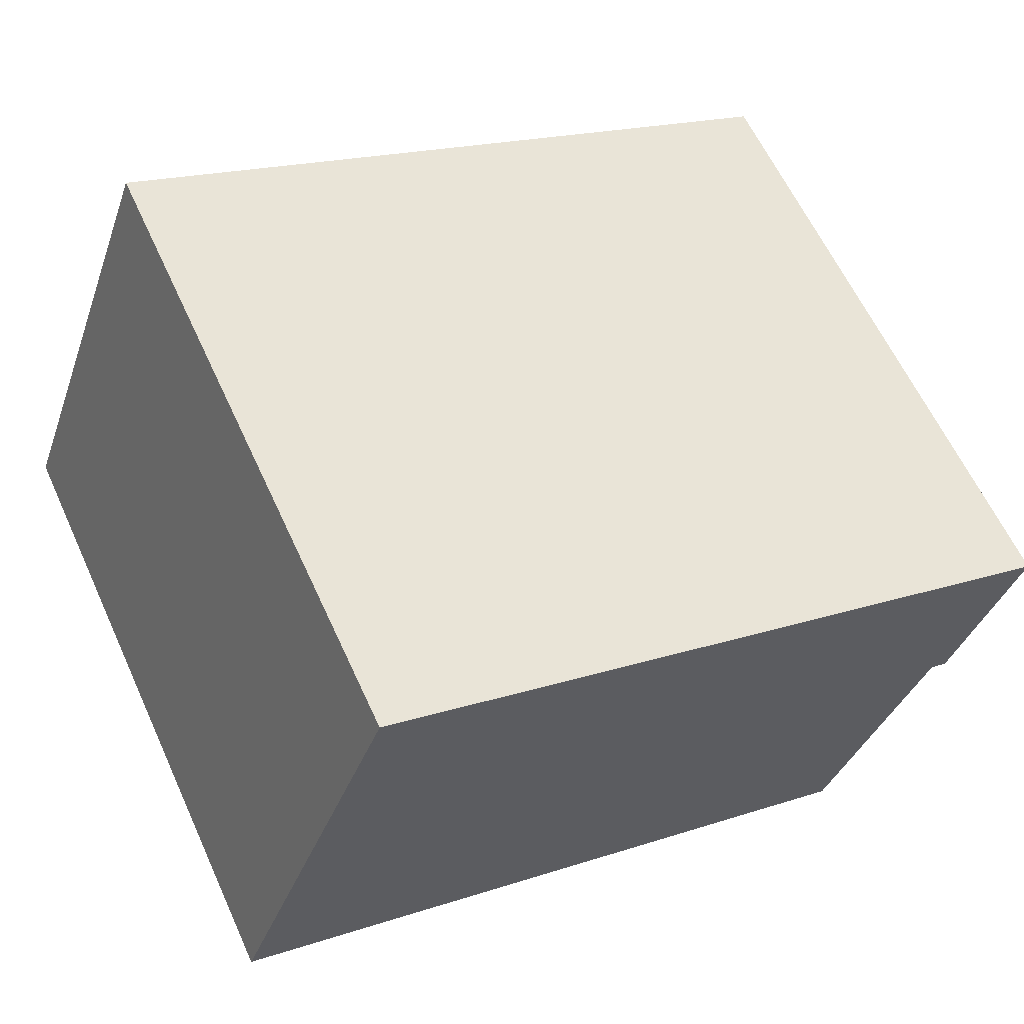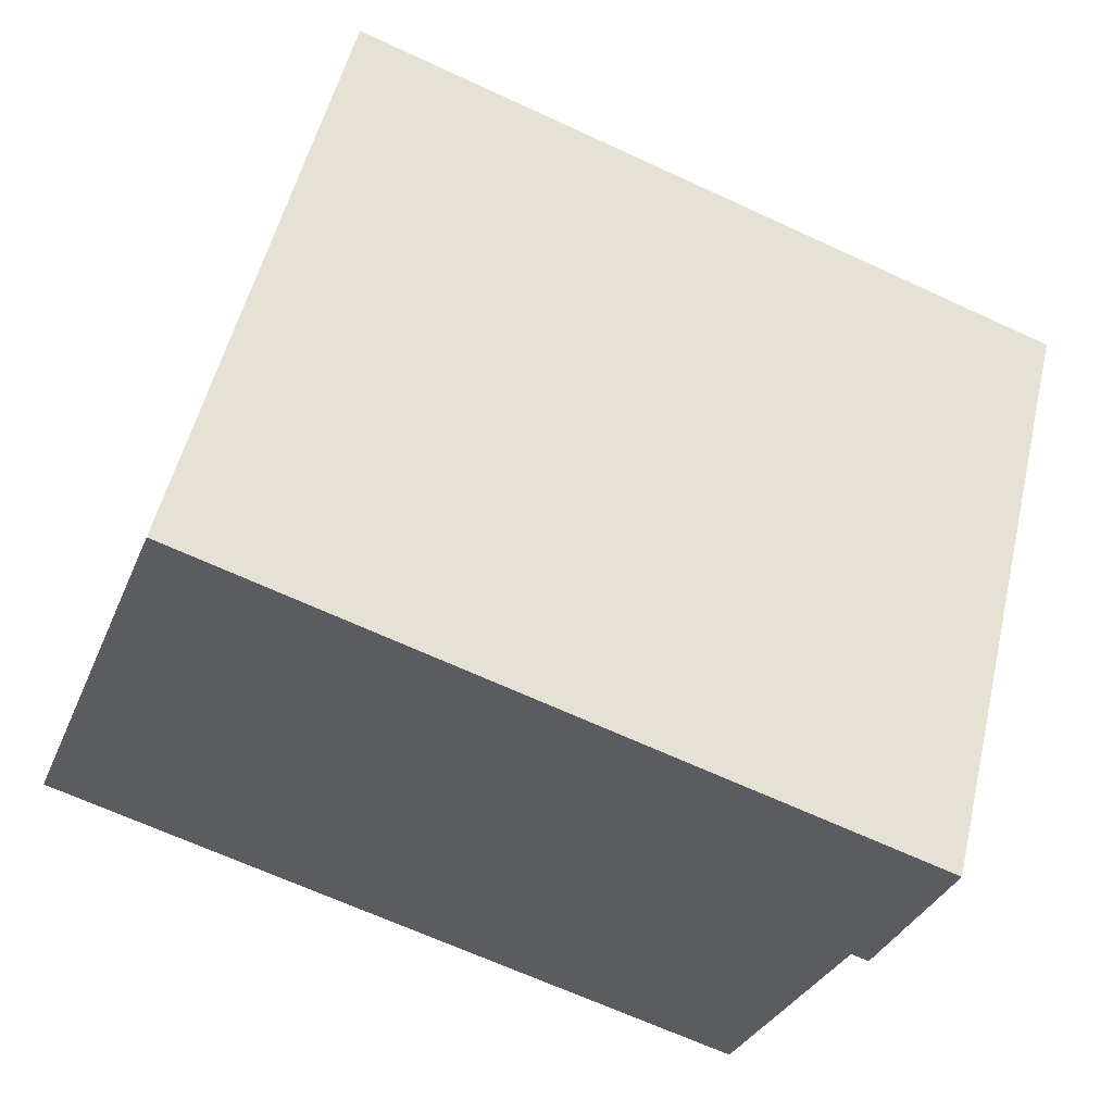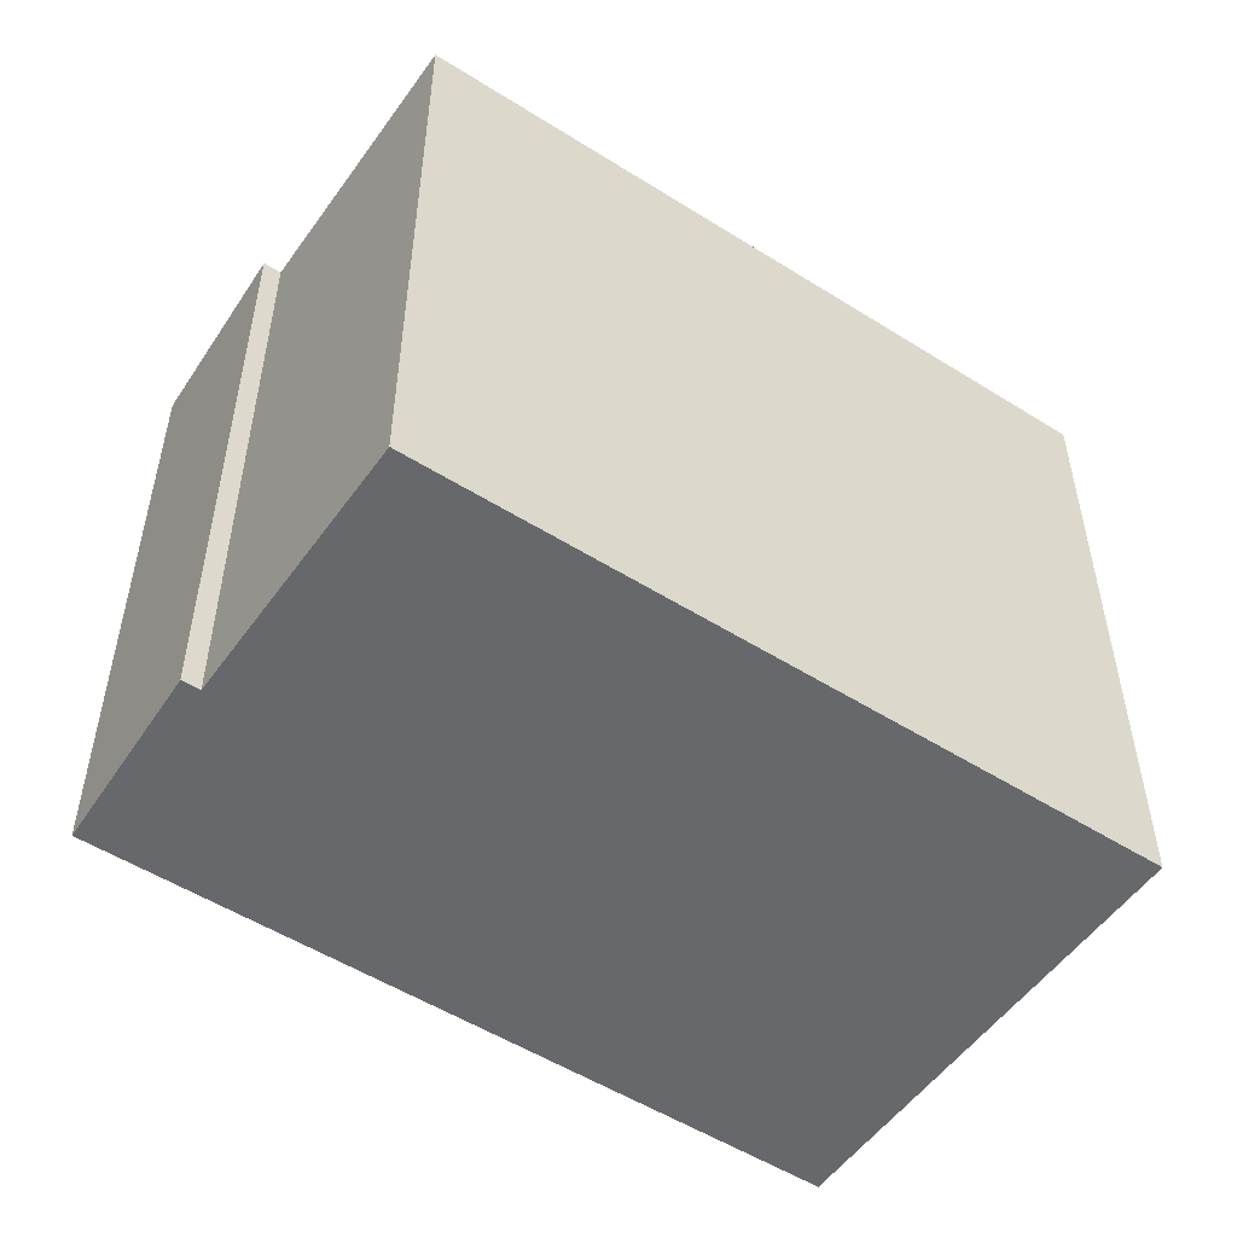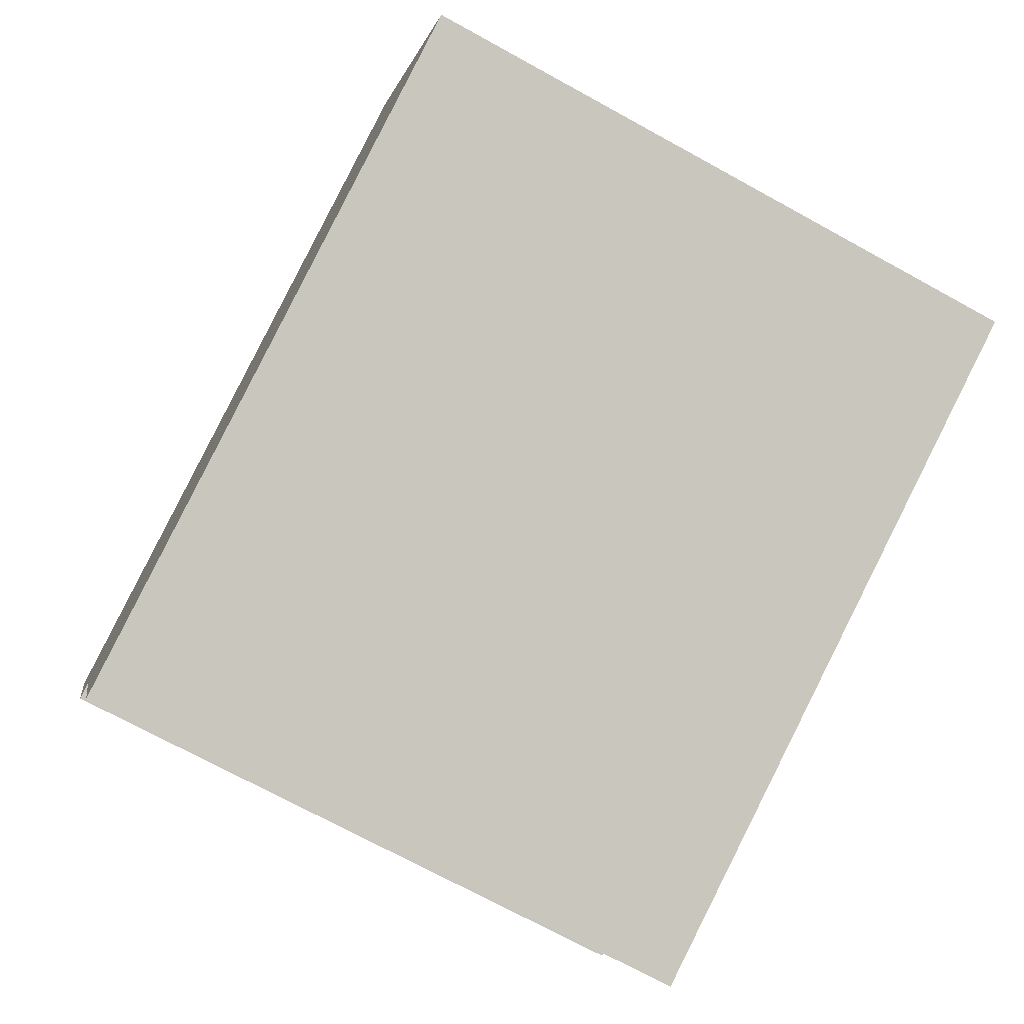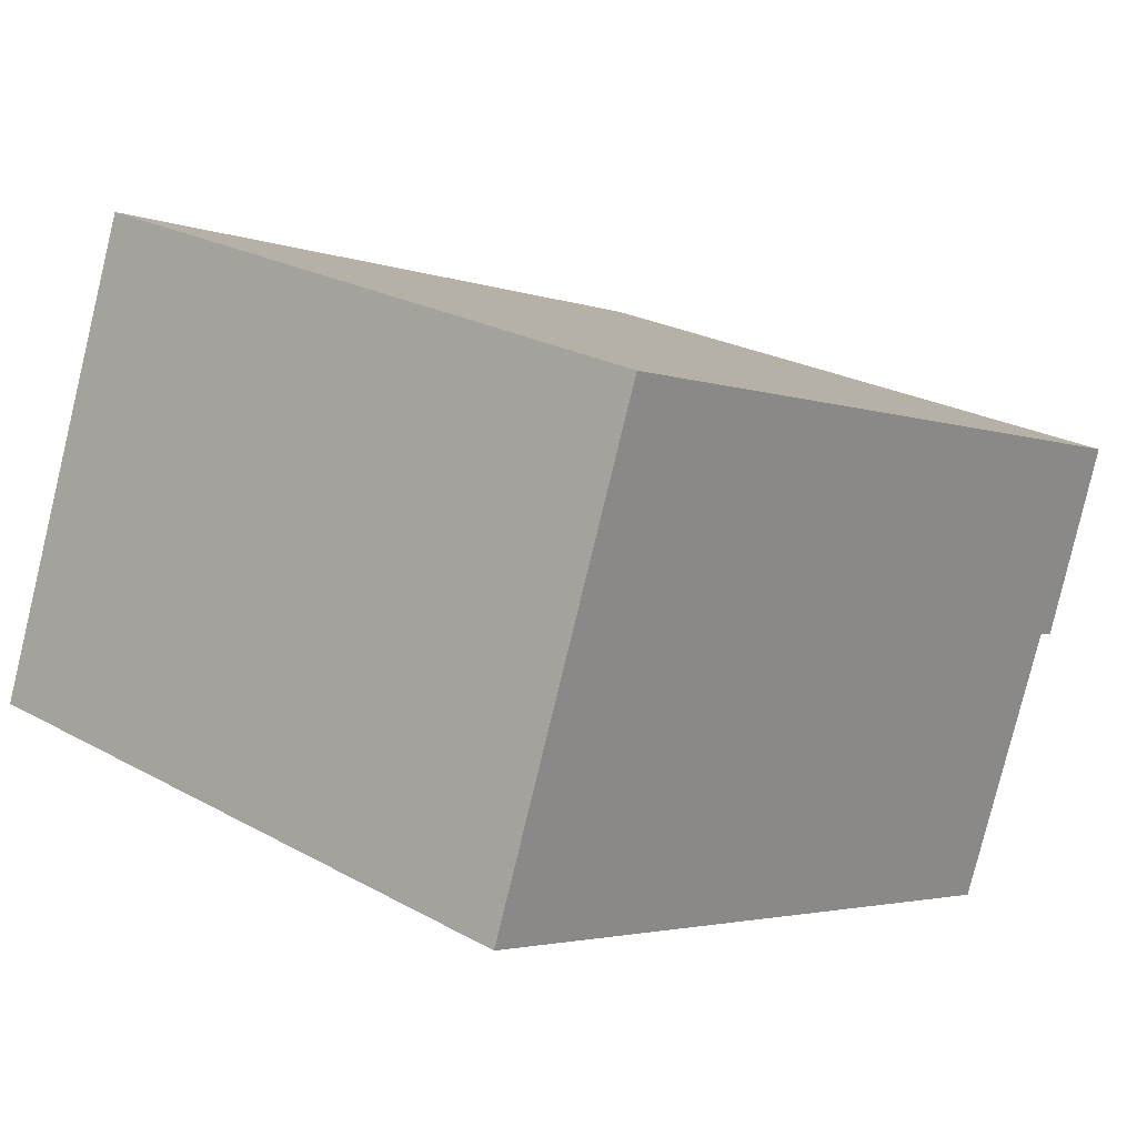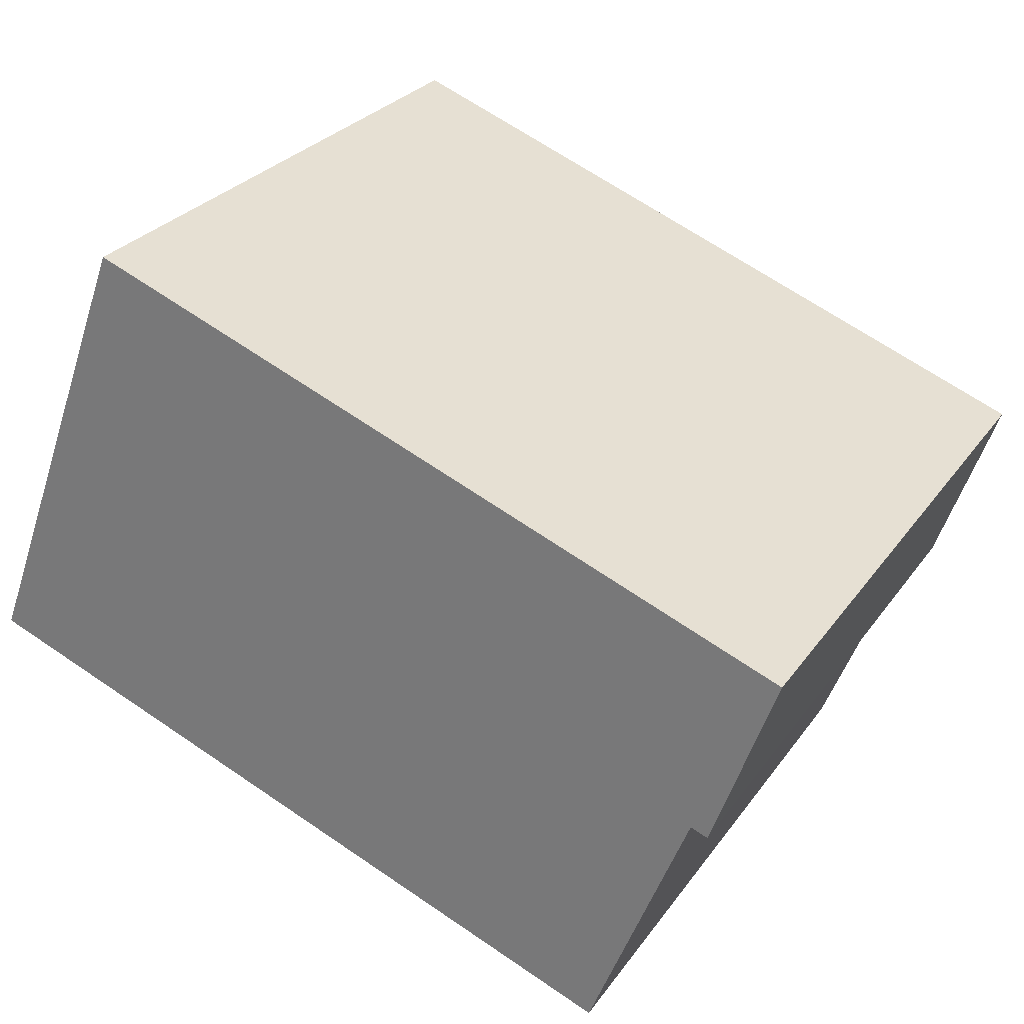
<metadata>
{"format":"obj","ext":"obj","renderer":"f3d","projection":"perspective","resolution":1024,"background":"white","views":[{"elev":61.7,"azim":-24.6,"up":"+Z"},{"elev":53.0,"azim":13.3,"up":"+Z"},{"elev":-52.3,"azim":166.6,"up":"+Y"},{"elev":-72.3,"azim":-118.7,"up":"+Z"},{"elev":24.3,"azim":-47.7,"up":"+Z"},{"elev":27.7,"azim":28.0,"up":"+Z"}]}
</metadata>
<code>
v  0 16.76 1.026e-15
v  20.93 16.76 -0.1
v  18.27 16.76 -6.927
v  22.99 16.76 4.345
v  23.06 16.76 4.542
v  4.386 16.76 11.74
v  4.252 16.76 11.38
v  21.39 16.76 -0.268
v  21.39 1.641e-17 -0.268
v  20.93 6.123e-18 -0.1
v  18.27 4.242e-16 -6.927
v  0 0 0
v  22.99 -2.661e-16 4.345
v  23.06 -2.781e-16 4.542
v  4.386 -7.187e-16 11.74
v  4.252 -6.968e-16 11.38
g defaultobject
f 1 2 3
f 2 1 4
f 4 1 5
f 5 1 6
f 6 1 7
f 4 8 2
f 9 2 8
f 2 9 10
f 11 1 3
f 1 11 12
f 10 3 2
f 3 10 11
f 4 9 8
f 9 4 5
f 9 5 13
f 13 5 14
f 12 7 1
f 7 12 6
f 6 12 15
f 15 12 16
f 15 5 6
f 5 15 14
f 11 16 12
f 16 11 10
f 16 10 9
f 16 9 13
f 16 13 15
f 15 13 14

</code>
